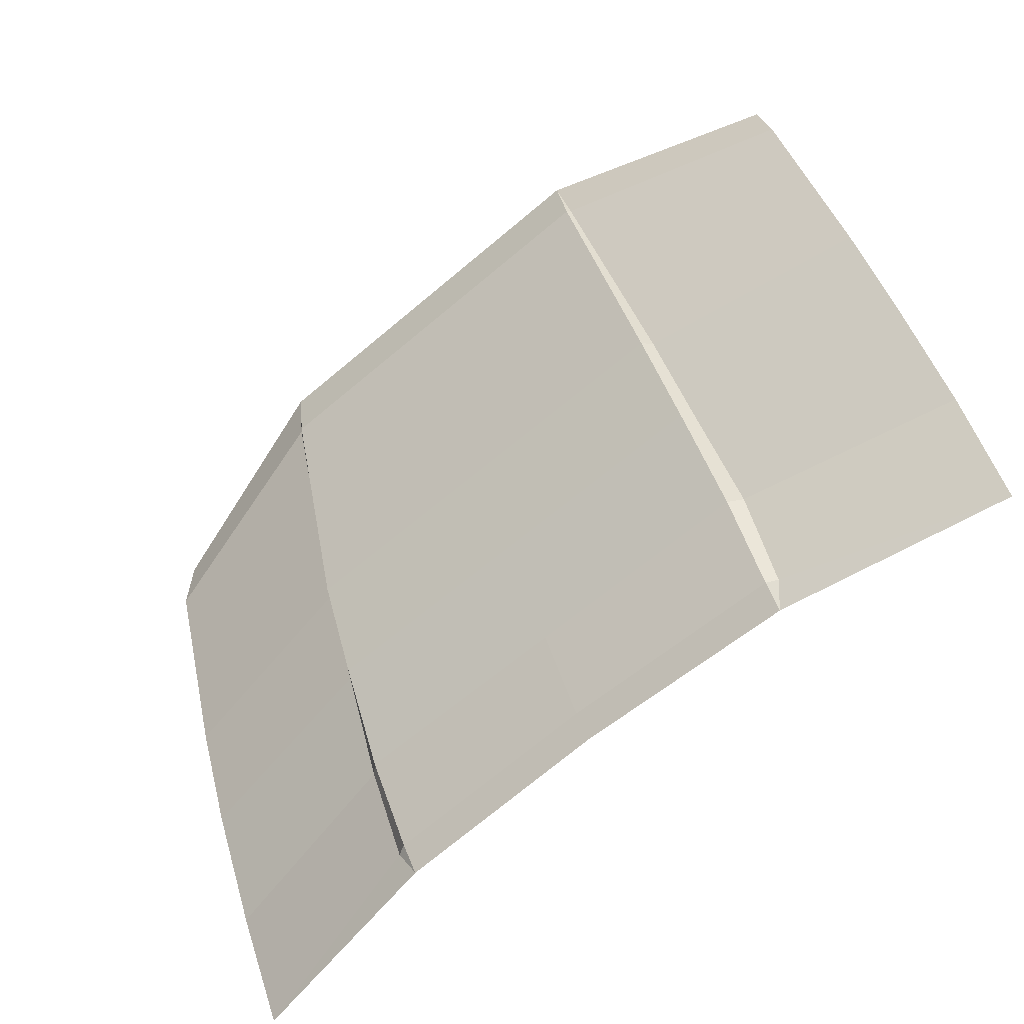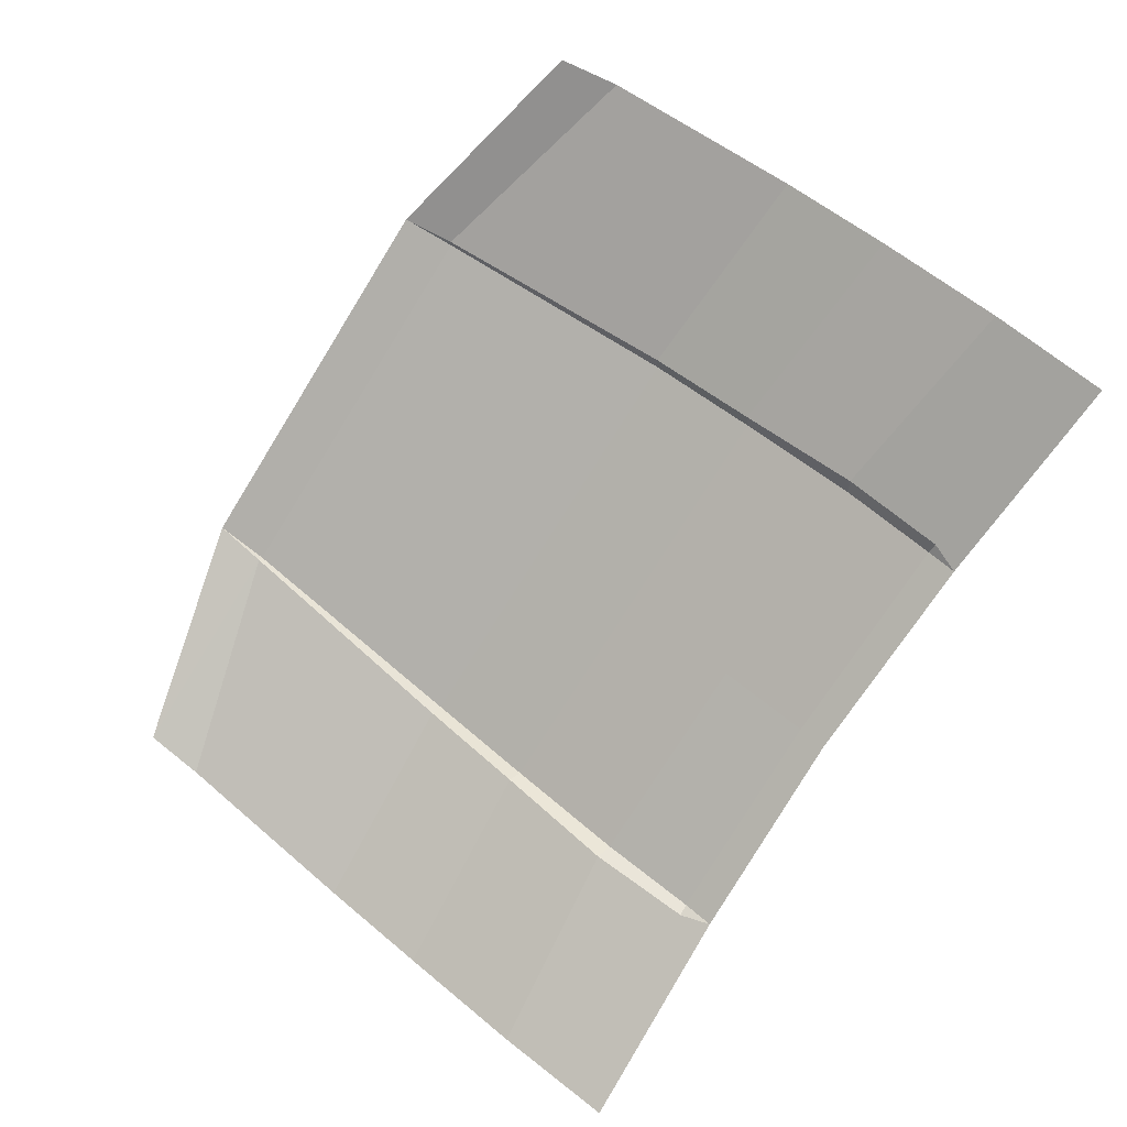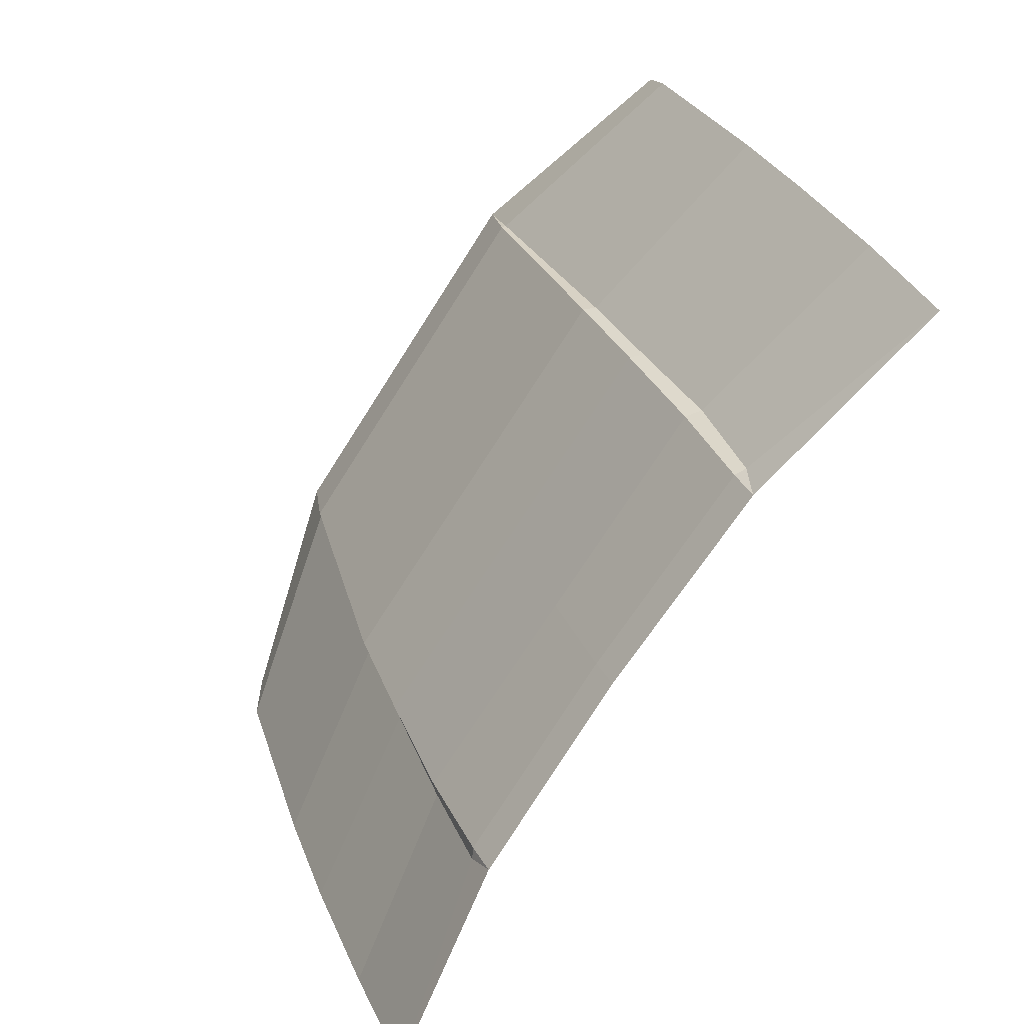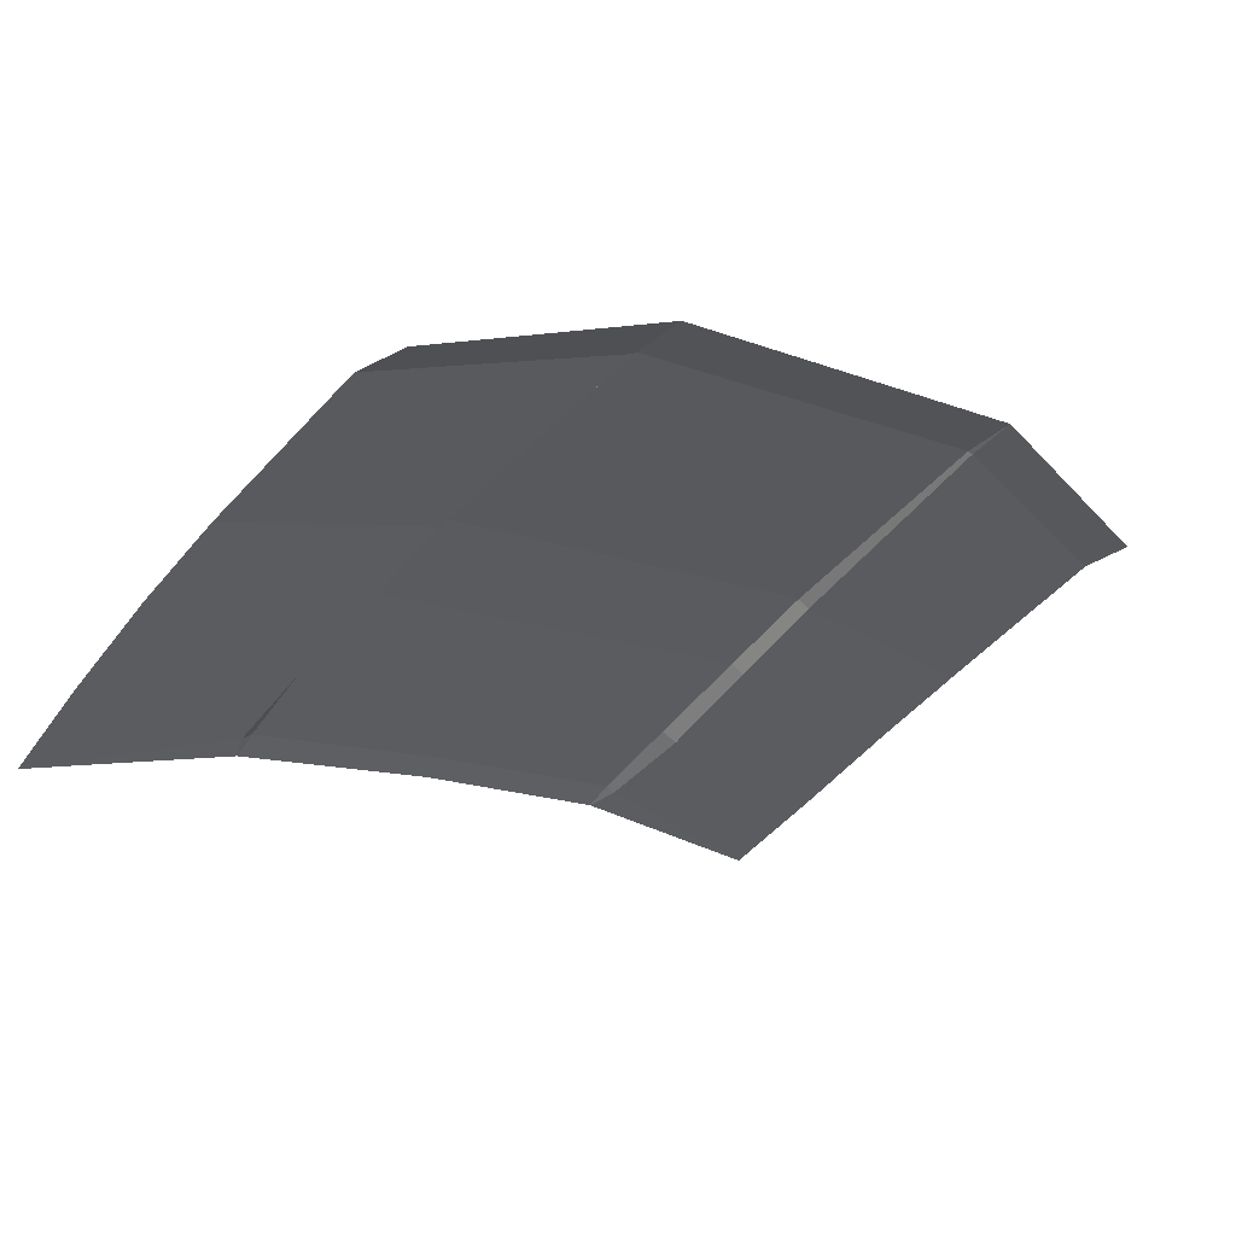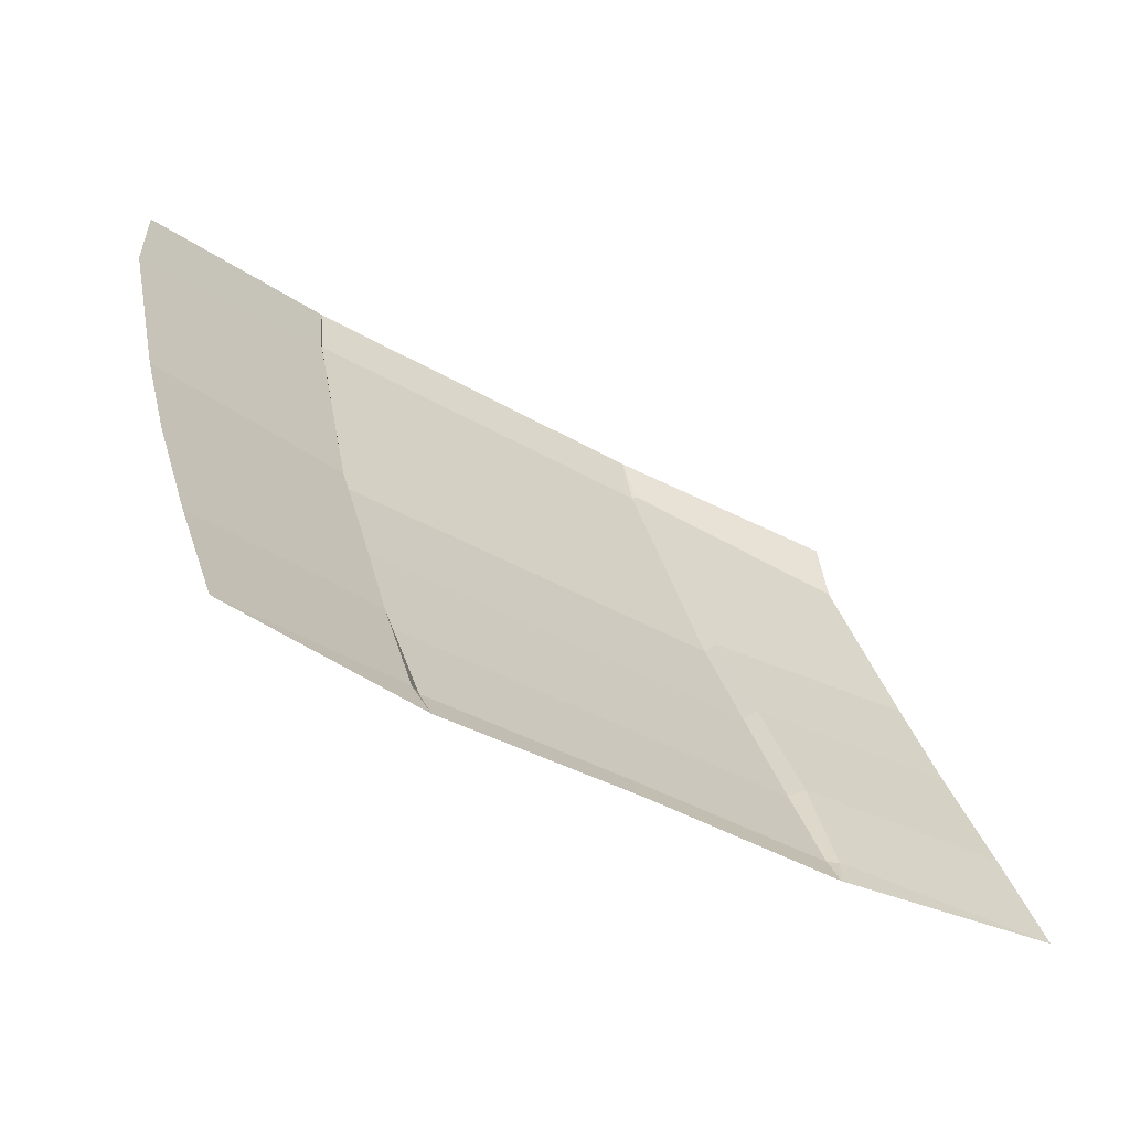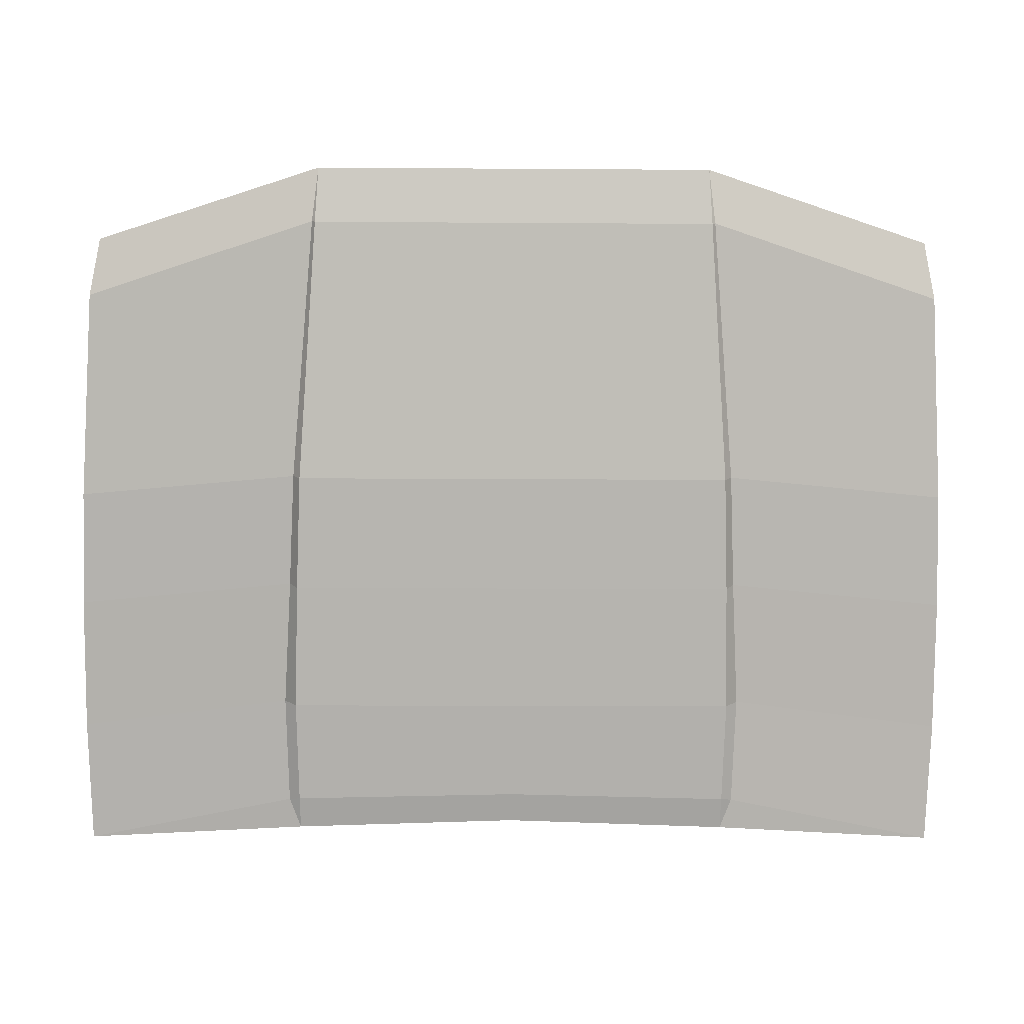
<metadata>
{"format":"obj","ext":"obj","renderer":"f3d","projection":"perspective","resolution":1024,"background":"white","views":[{"elev":-63.2,"azim":-139.1,"up":"+Z"},{"elev":-74.8,"azim":58.2,"up":"+Y"},{"elev":-70.5,"azim":-122.2,"up":"+Z"},{"elev":-14.3,"azim":-39.7,"up":"+Y"},{"elev":-36.7,"azim":-37.7,"up":"+Z"},{"elev":-15.6,"azim":179.2,"up":"+Z"}]}
</metadata>
<code>
o hood
v 0.5431 0.4417 1.141
v 0.5462 0.3855 1.013
v 0.5465 0.316 0.8681
v 0.5206 0.5439 1.446
v 0.2417 0.62 1.51
v 0.5309 0.5371 1.373
v 0.2494 0.6024 1.446
v 0.2455 0.6061 1.444
v 0.2742 0.4848 1.153
v 0.28 0.4259 1.029
v 0.2876 0.3615 0.8914
v 0.2653 0.4976 1.146
v 0.2698 0.4399 1.02
v 0.273 0.3752 0.8827
v 0.542 0.2505 0.7322
v 0.2689 0.2976 0.7396
v 0.2828 0.312 0.773
v 0.2698 0.3186 0.7727
v -0.5431 0.4417 1.141
v -0.5462 0.3855 1.013
v -0.5466 0.316 0.8681
v -0.5206 0.5439 1.446
v -0.2417 0.62 1.51
v -0.5309 0.5371 1.373
v -0.2494 0.6024 1.446
v -0.2455 0.6061 1.444
v -0.2743 0.4848 1.153
v -0.28 0.4259 1.029
v -0.2876 0.3615 0.8914
v -0.2654 0.4976 1.146
v -0.2698 0.4399 1.02
v -0.273 0.3752 0.8827
v -2e-05 0.62 1.51
v -2e-05 0.6061 1.444
v -2e-05 0.4976 1.146
v -2e-05 0.4399 1.02
v -2e-05 0.3752 0.8827
v -0.542 0.2505 0.7322
v -0.2689 0.2976 0.7396
v -0.2829 0.312 0.773
v -0.2698 0.3186 0.7727
v -2e-05 0.3026 0.7474
v -2e-05 0.3228 0.778
f 12 10 13
f 13 11 14
f 4 7 5
f 9 6 1
f 7 8 5
f 8 9 12
f 10 1 2
f 11 2 3
f 5 34 33
f 8 35 34
f 13 37 36
f 12 36 35
f 11 18 14
f 42 18 16
f 18 37 14
f 17 16 18
f 3 17 11
f 16 17 15
f 30 28 27
f 31 29 28
f 25 22 23
f 24 27 19
f 25 23 26
f 26 27 25
f 19 28 20
f 20 29 21
f 23 34 26
f 26 35 30
f 31 37 32
f 30 36 31
f 41 29 32
f 42 41 43
f 37 41 32
f 40 41 39
f 40 21 29
f 39 38 40
f 12 9 10
f 13 10 11
f 4 6 7
f 9 7 6
f 8 7 9
f 10 9 1
f 11 10 2
f 5 8 34
f 8 12 35
f 13 14 37
f 12 13 36
f 11 17 18
f 42 43 18
f 18 43 37
f 3 15 17
f 30 31 28
f 31 32 29
f 25 24 22
f 24 25 27
f 26 30 27
f 19 27 28
f 20 28 29
f 23 33 34
f 26 34 35
f 31 36 37
f 30 35 36
f 41 40 29
f 42 39 41
f 37 43 41
f 40 38 21

</code>
